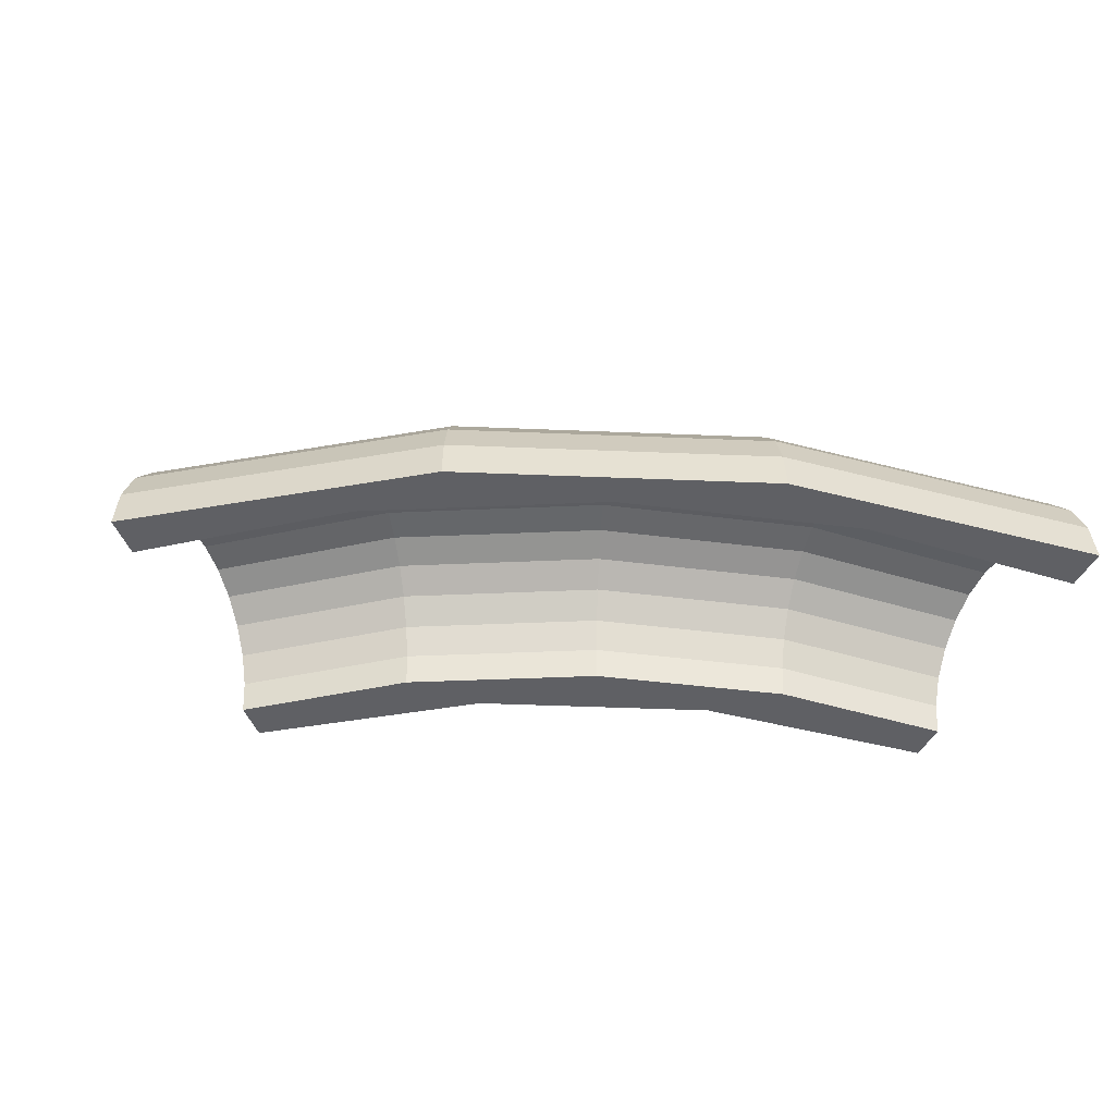
<metadata>
{"format":"obj","ext":"obj","renderer":"f3d","projection":"perspective","resolution":1024,"background":"white","views":[{"elev":-44.5,"azim":155.6,"up":"+Z"}]}
</metadata>
<code>
v 0 29.94 0.0691
v 0 30.86 1.035
v 0 31 0
v 0 29.94 0.0691
v 0 31 0
v 0 29.95 0
v 0 30.86 1.035
v 0 29.94 0.0691
v 0 29.85 0.7765
v 0 29.82 0.8412
v 0 30.86 1.035
v 0 29.85 0.7765
v 0 30.86 1.035
v 0 29.82 0.8412
v 0 30.46 2
v 0 29.55 1.5
v 0 30.46 2
v 0 29.82 0.8412
v 0 29.51 1.556
v 0 30.46 2
v 0 29.55 1.5
v 0 30.46 2
v 0 29.51 1.556
v 0 29.83 2.828
v 0 29.08 2.121
v 0 29.83 2.828
v 0 29.51 1.556
v 0 29.02 2.164
v 0 29.83 2.828
v 0 29.08 2.121
v 0 29.02 2.164
v 0 29 3.464
v 0 29.83 2.828
v 0 28.46 2.598
v 0 29 3.464
v 0 29.02 2.164
v 0 28.39 2.625
v 0 29 3.464
v 0 28.46 2.598
v 0 28.39 2.625
v 0 28.04 3.864
v 0 29 3.464
v 0 27.73 2.898
v 0 28.04 3.864
v 0 28.39 2.625
v 0 27.66 2.907
v 0 28.04 3.864
v 0 27.73 2.898
v 0 27.66 2.907
v 0 27 4
v 0 28.04 3.864
v 0 26.96 3
v 0 27 4
v 0 27.66 2.907
v 0 26.89 2.991
v 0 27 4
v 0 26.96 3
v 0 25.96 3.864
v 0 26.89 2.991
v 0 26.18 2.898
v 0 25.96 3.864
v 0 26.18 2.898
v 0 26.12 2.87
v 0 26.89 2.991
v 0 25.96 3.864
v 0 27 4
v 0 25 3.464
v 0 26.12 2.87
v 0 25.46 2.598
v 0 25 3.464
v 0 25.46 2.598
v 0 25.4 2.555
v 0 26.12 2.87
v 0 25 3.464
v 0 25.96 3.864
v 0 24.17 2.828
v 0 25.4 2.555
v 0 24.84 2.121
v 0 24.17 2.828
v 0 24.84 2.121
v 0 24.8 2.065
v 0 23.54 2
v 0 24.8 2.065
v 0 24.36 1.5
v 0 23.54 2
v 0 24.36 1.5
v 0 24.34 1.435
v 0 25.4 2.555
v 0 24.17 2.828
v 0 25 3.464
v 0 23.14 1.035
v 0 24.34 1.435
v 0 24.06 0.7765
v 0 23.14 1.035
v 0 24.06 0.7765
v 0 24.06 0.7073
v 0 23 0
v 0 24.06 0.7073
v 0 23.96 0
v 0 24.8 2.065
v 0 23.54 2
v 0 24.17 2.828
v 0 24.34 1.435
v 0 23.14 1.035
v 0 23.54 2
v 0 24.06 0.7073
v 0 23 0
v 0 23.14 1.035
v 21.26 22.56 0
v 21.17 22.46 1.035
v 20.89 22.17 2
v 20.89 22.17 2
v 20.46 21.71 2.828
v 19.89 21.1 3.464
v 21.08 22.36 0
v 21.26 22.56 0
v 20.89 22.17 2
v 19.89 21.1 3.464
v 19.23 20.4 3.864
v 18.52 19.65 4
v 19.89 21.1 3.464
v 18.52 19.65 4
v 16.58 17.59 2.828
v 18.52 19.65 4
v 17.81 18.9 3.864
v 16.58 17.59 2.828
v 17.81 18.9 3.864
v 17.15 18.19 3.464
v 16.58 17.59 2.828
v 19.89 21.1 3.464
v 19.88 21.09 2.196
v 20.89 22.17 2
v 19.89 21.1 3.464
v 19.55 20.75 2.557
v 19.88 21.09 2.196
v 19.89 21.1 3.464
v 19.52 20.71 2.598
v 19.55 20.75 2.557
v 19.89 21.1 3.464
v 19.06 20.23 2.872
v 19.52 20.71 2.598
v 19.89 21.1 3.464
v 19.02 20.18 2.898
v 19.06 20.23 2.872
v 19.89 21.1 3.464
v 18.54 19.67 2.991
v 19.02 20.18 2.898
v 19.89 21.1 3.464
v 18.49 19.62 3
v 18.54 19.67 2.991
v 19.89 21.1 3.464
v 18 19.1 2.907
v 18.49 19.62 3
v 16.58 17.59 2.828
v 18 19.1 2.907
v 19.89 21.1 3.464
v 17.96 19.05 2.898
v 16.58 17.59 2.828
v 17.54 18.61 2.644
v 18 19.1 2.907
v 16.58 17.59 2.828
v 17.96 19.05 2.898
v 20.47 21.72 0.7765
v 21.08 22.36 0
v 20.89 22.17 2
v 21.08 22.36 0
v 20.48 21.73 0.7078
v 20.54 21.8 0
v 21.08 22.36 0
v 20.47 21.72 0.7765
v 20.48 21.73 0.7078
v 20.89 22.17 2
v 20.29 21.52 1.436
v 20.47 21.72 0.7765
v 20.89 22.17 2
v 20.27 21.51 1.5
v 20.29 21.52 1.436
v 20.89 22.17 2
v 19.97 21.19 2.067
v 20.27 21.51 1.5
v 20.89 22.17 2
v 19.94 21.16 2.121
v 19.97 21.19 2.067
v 19.94 21.16 2.121
v 20.89 22.17 2
v 19.88 21.09 2.196
v 17.46 18.53 2.598
v 16.58 17.59 2.828
v 17.2 18.25 2.305
v 17.51 18.57 2.624
v 16.58 17.59 2.828
v 17.46 18.53 2.598
v 16.58 17.59 2.828
v 17.51 18.57 2.624
v 17.54 18.61 2.644
v 16.14 17.13 2
v 16.32 17.32 0
v 16.58 17.59 2.828
v 16.32 17.32 0
v 16.14 17.13 2
v 16.14 17.13 0
v 16.14 17.13 2
v 15.87 16.84 1.035
v 15.78 16.74 0
v 16.14 17.13 0
v 16.14 17.13 2
v 15.78 16.74 0
v 16.58 17.59 2.828
v 17.07 18.12 2.163
v 17.2 18.25 2.305
v 16.58 17.59 2.828
v 16.74 17.76 1.554
v 17.04 18.08 2.121
v 17.07 18.12 2.163
v 16.58 17.59 2.828
v 17.04 18.08 2.121
v 16.74 17.76 1.554
v 16.58 17.59 2.828
v 16.71 17.73 1.5
v 16.58 17.59 2.828
v 16.52 17.53 0.8399
v 16.71 17.73 1.5
v 16.58 17.59 2.828
v 16.5 17.51 0.7765
v 16.52 17.53 0.8399
v 16.32 17.32 0
v 16.5 17.51 0.7765
v 16.58 17.59 2.828
v 16.5 17.51 0.7765
v 16.32 17.32 0
v 16.44 17.44 0.0686
v 16.44 17.44 0.0686
v 16.32 17.32 0
v 16.43 17.44 0
v 7.694 29.89 1.035
v 0 31 0
v 0 30.86 1.035
v 7.694 29.89 1.035
v 7.728 30.02 0
v 0 31 0
v 7.594 29.5 2
v 0 30.86 1.035
v 0 30.46 2
v 7.594 29.5 2
v 7.694 29.89 1.035
v 0 30.86 1.035
v 7.436 28.89 2.828
v 0 30.46 2
v 0 29.83 2.828
v 7.436 28.89 2.828
v 7.594 29.5 2
v 0 30.46 2
v 7.229 28.08 3.464
v 0 29.83 2.828
v 0 29 3.464
v 7.229 28.08 3.464
v 7.436 28.89 2.828
v 0 29.83 2.828
v 6.989 27.15 3.864
v 0 29 3.464
v 0 28.04 3.864
v 6.989 27.15 3.864
v 7.229 28.08 3.464
v 0 29 3.464
v 6.731 26.15 4
v 0 28.04 3.864
v 0 27 4
v 6.731 26.15 4
v 6.989 27.15 3.864
v 0 28.04 3.864
v 6.472 25.15 3.864
v 0 27 4
v 0 25.96 3.864
v 6.472 25.15 3.864
v 6.731 26.15 4
v 0 27 4
v 6.232 24.21 3.464
v 0 25.96 3.864
v 0 25 3.464
v 6.232 24.21 3.464
v 6.472 25.15 3.864
v 0 25.96 3.864
v 6.025 23.41 2.828
v 0 25 3.464
v 0 24.17 2.828
v 6.025 23.41 2.828
v 6.232 24.21 3.464
v 0 25 3.464
v 5.867 22.79 2
v 0 24.17 2.828
v 0 23.54 2
v 5.867 22.79 2
v 6.025 23.41 2.828
v 0 24.17 2.828
v 5.767 22.41 1.035
v 0 23.54 2
v 0 23.14 1.035
v 5.767 22.41 1.035
v 5.867 22.79 2
v 0 23.54 2
v 5.733 22.27 0
v 0 23.14 1.035
v 0 23 0
v 5.733 22.27 0
v 5.767 22.41 1.035
v 0 23.14 1.035
v 14.9 27.03 1.035
v 7.728 30.02 0
v 7.694 29.89 1.035
v 14.9 27.03 1.035
v 14.97 27.15 0
v 7.728 30.02 0
v 14.71 26.68 2
v 7.694 29.89 1.035
v 7.594 29.5 2
v 14.71 26.68 2
v 14.9 27.03 1.035
v 7.694 29.89 1.035
v 14.4 26.12 2.828
v 7.594 29.5 2
v 7.436 28.89 2.828
v 14.4 26.12 2.828
v 14.71 26.68 2
v 7.594 29.5 2
v 14 25.4 3.464
v 7.436 28.89 2.828
v 7.229 28.08 3.464
v 14 25.4 3.464
v 14.4 26.12 2.828
v 7.436 28.89 2.828
v 13.54 24.55 3.864
v 7.229 28.08 3.464
v 6.989 27.15 3.864
v 13.54 24.55 3.864
v 14 25.4 3.464
v 7.229 28.08 3.464
v 13.04 23.64 4
v 6.989 27.15 3.864
v 6.731 26.15 4
v 13.04 23.64 4
v 13.54 24.55 3.864
v 6.989 27.15 3.864
v 12.54 22.74 3.864
v 6.731 26.15 4
v 6.472 25.15 3.864
v 12.54 22.74 3.864
v 13.04 23.64 4
v 6.731 26.15 4
v 12.07 21.89 3.464
v 6.472 25.15 3.864
v 6.232 24.21 3.464
v 12.07 21.89 3.464
v 12.54 22.74 3.864
v 6.472 25.15 3.864
v 11.67 21.17 2.828
v 6.232 24.21 3.464
v 6.025 23.41 2.828
v 11.67 21.17 2.828
v 12.07 21.89 3.464
v 6.232 24.21 3.464
v 11.36 20.61 2
v 6.025 23.41 2.828
v 5.867 22.79 2
v 11.36 20.61 2
v 11.67 21.17 2.828
v 6.025 23.41 2.828
v 11.17 20.26 1.035
v 5.867 22.79 2
v 5.767 22.41 1.035
v 11.17 20.26 1.035
v 11.36 20.61 2
v 5.867 22.79 2
v 11.1 20.14 0
v 5.767 22.41 1.035
v 5.733 22.27 0
v 11.1 20.14 0
v 11.17 20.26 1.035
v 5.767 22.41 1.035
v 21.17 22.46 1.035
v 14.97 27.15 0
v 14.9 27.03 1.035
v 21.17 22.46 1.035
v 21.26 22.56 0
v 14.97 27.15 0
v 20.89 22.17 2
v 14.9 27.03 1.035
v 14.71 26.68 2
v 20.89 22.17 2
v 21.17 22.46 1.035
v 14.9 27.03 1.035
v 20.46 21.71 2.828
v 14.71 26.68 2
v 14.4 26.12 2.828
v 20.46 21.71 2.828
v 20.89 22.17 2
v 14.71 26.68 2
v 19.89 21.1 3.464
v 14.4 26.12 2.828
v 14 25.4 3.464
v 19.89 21.1 3.464
v 20.46 21.71 2.828
v 14.4 26.12 2.828
v 19.23 20.4 3.864
v 14 25.4 3.464
v 13.54 24.55 3.864
v 19.23 20.4 3.864
v 19.89 21.1 3.464
v 14 25.4 3.464
v 18.52 19.65 4
v 13.54 24.55 3.864
v 13.04 23.64 4
v 18.52 19.65 4
v 19.23 20.4 3.864
v 13.54 24.55 3.864
v 17.81 18.9 3.864
v 13.04 23.64 4
v 12.54 22.74 3.864
v 17.81 18.9 3.864
v 18.52 19.65 4
v 13.04 23.64 4
v 17.15 18.19 3.464
v 12.54 22.74 3.864
v 12.07 21.89 3.464
v 17.15 18.19 3.464
v 17.81 18.9 3.864
v 12.54 22.74 3.864
v 16.58 17.59 2.828
v 12.07 21.89 3.464
v 11.67 21.17 2.828
v 16.58 17.59 2.828
v 17.15 18.19 3.464
v 12.07 21.89 3.464
v 16.14 17.13 2
v 11.67 21.17 2.828
v 11.36 20.61 2
v 16.14 17.13 2
v 16.58 17.59 2.828
v 11.67 21.17 2.828
v 15.87 16.84 1.035
v 11.36 20.61 2
v 11.17 20.26 1.035
v 15.87 16.84 1.035
v 16.14 17.13 2
v 11.36 20.61 2
v 15.78 16.74 0
v 11.17 20.26 1.035
v 11.1 20.14 0
v 15.78 16.74 0
v 15.87 16.84 1.035
v 11.17 20.26 1.035
v 5.359 29.41 0.7765
v 0 29.85 0.7765
v 0 29.94 0.0691
v 5.378 29.51 0
v 0 29.94 0.0691
v 0 29.95 0
v 0 29.94 0.0691
v 5.378 29.51 0
v 5.359 29.41 0.7765
v 5.305 29.12 1.5
v 0 29.55 1.5
v 0 29.82 0.8412
v 5.359 29.41 0.7765
v 0 29.82 0.8412
v 0 29.85 0.7765
v 0 29.82 0.8412
v 5.359 29.41 0.7765
v 5.305 29.12 1.5
v 5.22 28.65 2.121
v 0 29.08 2.121
v 0 29.51 1.556
v 0 29.55 1.5
v 5.22 28.65 2.121
v 0 29.51 1.556
v 5.22 28.65 2.121
v 0 29.55 1.5
v 5.305 29.12 1.5
v 5.109 28.04 2.598
v 0 28.46 2.598
v 0 29.02 2.164
v 0 29.02 2.164
v 5.22 28.65 2.121
v 5.109 28.04 2.598
v 5.22 28.65 2.121
v 0 29.02 2.164
v 0 29.08 2.121
v 4.979 27.33 2.898
v 0 27.73 2.898
v 0 28.39 2.625
v 0 28.39 2.625
v 5.109 28.04 2.598
v 4.979 27.33 2.898
v 5.109 28.04 2.598
v 0 28.39 2.625
v 0 28.46 2.598
v 4.84 26.56 3
v 0 26.96 3
v 0 27.66 2.907
v 0 27.66 2.907
v 4.979 27.33 2.898
v 4.84 26.56 3
v 4.979 27.33 2.898
v 0 27.66 2.907
v 0 27.73 2.898
v 4.701 25.8 2.898
v 0 26.18 2.898
v 0 26.89 2.991
v 0 26.89 2.991
v 4.84 26.56 3
v 4.701 25.8 2.898
v 4.84 26.56 3
v 0 26.89 2.991
v 0 26.96 3
v 4.571 25.09 2.598
v 0 25.46 2.598
v 0 26.12 2.87
v 0 26.12 2.87
v 4.701 25.8 2.898
v 4.571 25.09 2.598
v 4.701 25.8 2.898
v 0 26.12 2.87
v 0 26.18 2.898
v 4.46 24.48 2.121
v 0 24.84 2.121
v 0 25.4 2.555
v 0 25.4 2.555
v 4.571 25.09 2.598
v 4.46 24.48 2.121
v 4.571 25.09 2.598
v 0 25.4 2.555
v 0 25.46 2.598
v 4.374 24.01 1.5
v 0 24.36 1.5
v 0 24.8 2.065
v 4.46 24.48 2.121
v 0 24.8 2.065
v 0 24.84 2.121
v 0 24.8 2.065
v 4.46 24.48 2.121
v 4.374 24.01 1.5
v 4.32 23.71 0.7765
v 0 24.06 0.7765
v 0 24.34 1.435
v 4.374 24.01 1.5
v 0 24.34 1.435
v 0 24.36 1.5
v 0 24.34 1.435
v 4.374 24.01 1.5
v 4.32 23.71 0.7765
v 4.302 23.61 0
v 0 23.96 0
v 0 24.06 0.7073
v 4.32 23.71 0.7765
v 0 24.06 0.7073
v 0 24.06 0.7765
v 0 24.06 0.7073
v 4.32 23.71 0.7765
v 4.302 23.61 0
v 11.03 27.79 0.7765
v 5.359 29.41 0.7765
v 5.378 29.51 0
v 11.03 27.79 0.7765
v 5.378 29.51 0
v 11.07 27.88 0
v 10.92 27.51 1.5
v 5.305 29.12 1.5
v 5.359 29.41 0.7765
v 10.92 27.51 1.5
v 5.359 29.41 0.7765
v 11.03 27.79 0.7765
v 10.74 27.07 2.121
v 5.22 28.65 2.121
v 5.305 29.12 1.5
v 10.74 27.07 2.121
v 5.305 29.12 1.5
v 10.92 27.51 1.5
v 10.52 26.49 2.598
v 5.109 28.04 2.598
v 5.22 28.65 2.121
v 10.52 26.49 2.598
v 5.22 28.65 2.121
v 10.74 27.07 2.121
v 10.25 25.82 2.898
v 4.979 27.33 2.898
v 5.109 28.04 2.598
v 10.25 25.82 2.898
v 5.109 28.04 2.598
v 10.52 26.49 2.598
v 9.962 25.09 3
v 4.84 26.56 3
v 4.979 27.33 2.898
v 9.962 25.09 3
v 4.979 27.33 2.898
v 10.25 25.82 2.898
v 9.676 24.37 2.898
v 4.701 25.8 2.898
v 4.84 26.56 3
v 9.676 24.37 2.898
v 4.84 26.56 3
v 9.962 25.09 3
v 9.409 23.7 2.598
v 4.571 25.09 2.598
v 4.701 25.8 2.898
v 9.409 23.7 2.598
v 4.701 25.8 2.898
v 9.676 24.37 2.898
v 9.18 23.12 2.121
v 4.46 24.48 2.121
v 4.571 25.09 2.598
v 9.18 23.12 2.121
v 4.571 25.09 2.598
v 9.409 23.7 2.598
v 9.004 22.68 1.5
v 4.374 24.01 1.5
v 4.46 24.48 2.121
v 9.004 22.68 1.5
v 4.46 24.48 2.121
v 9.18 23.12 2.121
v 8.893 22.4 0.7765
v 4.32 23.71 0.7765
v 4.374 24.01 1.5
v 8.893 22.4 0.7765
v 4.374 24.01 1.5
v 9.004 22.68 1.5
v 8.855 22.31 0
v 4.302 23.61 0
v 4.32 23.71 0.7765
v 8.855 22.31 0
v 4.32 23.71 0.7765
v 8.893 22.4 0.7765
v 16.27 25.08 0.7765
v 11.03 27.79 0.7765
v 11.07 27.88 0
v 16.27 25.08 0.7765
v 11.07 27.88 0
v 16.33 25.17 0
v 16.11 24.83 1.5
v 10.92 27.51 1.5
v 11.03 27.79 0.7765
v 16.11 24.83 1.5
v 11.03 27.79 0.7765
v 16.27 25.08 0.7765
v 15.85 24.43 2.121
v 10.74 27.07 2.121
v 10.92 27.51 1.5
v 15.85 24.43 2.121
v 10.92 27.51 1.5
v 16.11 24.83 1.5
v 15.51 23.91 2.598
v 10.52 26.49 2.598
v 10.74 27.07 2.121
v 15.51 23.91 2.598
v 10.74 27.07 2.121
v 15.85 24.43 2.121
v 15.12 23.3 2.898
v 10.25 25.82 2.898
v 10.52 26.49 2.598
v 15.12 23.3 2.898
v 10.52 26.49 2.598
v 15.51 23.91 2.598
v 14.7 22.65 3
v 9.962 25.09 3
v 10.25 25.82 2.898
v 14.7 22.65 3
v 10.25 25.82 2.898
v 15.12 23.3 2.898
v 14.27 22 2.898
v 9.676 24.37 2.898
v 9.962 25.09 3
v 14.27 22 2.898
v 9.962 25.09 3
v 14.7 22.65 3
v 13.88 21.39 2.598
v 9.409 23.7 2.598
v 9.676 24.37 2.898
v 13.88 21.39 2.598
v 9.676 24.37 2.898
v 14.27 22 2.898
v 13.54 20.87 2.121
v 9.18 23.12 2.121
v 9.409 23.7 2.598
v 13.54 20.87 2.121
v 9.409 23.7 2.598
v 13.88 21.39 2.598
v 13.28 20.47 1.5
v 9.004 22.68 1.5
v 9.18 23.12 2.121
v 13.28 20.47 1.5
v 9.18 23.12 2.121
v 13.54 20.87 2.121
v 13.12 20.22 0.7765
v 8.893 22.4 0.7765
v 9.004 22.68 1.5
v 13.12 20.22 0.7765
v 9.004 22.68 1.5
v 13.28 20.47 1.5
v 13.06 20.13 0
v 8.855 22.31 0
v 8.893 22.4 0.7765
v 13.06 20.13 0
v 8.893 22.4 0.7765
v 13.12 20.22 0.7765
v 16.27 25.08 0.7765
v 20.48 21.73 0.7078
v 20.47 21.72 0.7765
v 20.48 21.73 0.7078
v 16.27 25.08 0.7765
v 16.33 25.17 0
v 20.48 21.73 0.7078
v 16.33 25.17 0
v 20.54 21.8 0
v 16.27 25.08 0.7765
v 20.27 21.51 1.5
v 16.11 24.83 1.5
v 20.27 21.51 1.5
v 16.27 25.08 0.7765
v 20.29 21.52 1.436
v 20.29 21.52 1.436
v 16.27 25.08 0.7765
v 20.47 21.72 0.7765
v 16.11 24.83 1.5
v 19.94 21.16 2.121
v 15.85 24.43 2.121
v 19.94 21.16 2.121
v 16.11 24.83 1.5
v 19.97 21.19 2.067
v 19.97 21.19 2.067
v 16.11 24.83 1.5
v 20.27 21.51 1.5
v 15.51 23.91 2.598
v 19.55 20.75 2.557
v 19.52 20.71 2.598
v 19.55 20.75 2.557
v 15.51 23.91 2.598
v 15.85 24.43 2.121
v 15.85 24.43 2.121
v 19.88 21.09 2.196
v 19.55 20.75 2.557
v 19.88 21.09 2.196
v 15.85 24.43 2.121
v 19.94 21.16 2.121
v 15.12 23.3 2.898
v 19.06 20.23 2.872
v 19.02 20.18 2.898
v 19.06 20.23 2.872
v 15.12 23.3 2.898
v 15.51 23.91 2.598
v 19.06 20.23 2.872
v 15.51 23.91 2.598
v 19.52 20.71 2.598
v 14.7 22.65 3
v 18.54 19.67 2.991
v 18.49 19.62 3
v 18.54 19.67 2.991
v 14.7 22.65 3
v 15.12 23.3 2.898
v 18.54 19.67 2.991
v 15.12 23.3 2.898
v 19.02 20.18 2.898
v 14.27 22 2.898
v 18 19.1 2.907
v 17.96 19.05 2.898
v 18 19.1 2.907
v 14.27 22 2.898
v 14.7 22.65 3
v 18 19.1 2.907
v 14.7 22.65 3
v 18.49 19.62 3
v 13.88 21.39 2.598
v 17.51 18.57 2.624
v 17.46 18.53 2.598
v 17.51 18.57 2.624
v 13.88 21.39 2.598
v 14.27 22 2.898
v 14.27 22 2.898
v 17.54 18.61 2.644
v 17.51 18.57 2.624
v 17.54 18.61 2.644
v 14.27 22 2.898
v 17.96 19.05 2.898
v 13.54 20.87 2.121
v 17.07 18.12 2.163
v 17.04 18.08 2.121
v 17.07 18.12 2.163
v 13.54 20.87 2.121
v 13.88 21.39 2.598
v 13.88 21.39 2.598
v 17.2 18.25 2.305
v 17.07 18.12 2.163
v 17.2 18.25 2.305
v 13.88 21.39 2.598
v 17.46 18.53 2.598
v 16.71 17.73 1.5
v 13.54 20.87 2.121
v 16.74 17.76 1.554
v 13.54 20.87 2.121
v 16.71 17.73 1.5
v 13.28 20.47 1.5
v 16.74 17.76 1.554
v 13.54 20.87 2.121
v 17.04 18.08 2.121
v 16.5 17.51 0.7765
v 13.28 20.47 1.5
v 16.52 17.53 0.8399
v 13.28 20.47 1.5
v 16.5 17.51 0.7765
v 13.12 20.22 0.7765
v 16.52 17.53 0.8399
v 13.28 20.47 1.5
v 16.71 17.73 1.5
v 13.06 20.13 0
v 16.44 17.44 0.0686
v 16.43 17.44 0
v 16.44 17.44 0.0686
v 13.06 20.13 0
v 13.12 20.22 0.7765
v 16.44 17.44 0.0686
v 13.12 20.22 0.7765
v 16.5 17.51 0.7765
v 16.33 25.17 0
v 21.08 22.36 0
v 20.54 21.8 0
v 21.08 22.36 0
v 16.33 25.17 0
v 21.26 22.56 0
v 16.33 25.17 0
v 14.97 27.15 0
v 21.26 22.56 0
v 11.07 27.88 0
v 14.97 27.15 0
v 16.33 25.17 0
v 11.07 27.88 0
v 7.728 30.02 0
v 14.97 27.15 0
v 5.378 29.51 0
v 7.728 30.02 0
v 11.07 27.88 0
v 5.378 29.51 0
v 0 31 0
v 7.728 30.02 0
v 0 31 0
v 5.378 29.51 0
v 0 29.95 0
v 13.06 20.13 0
v 16.14 17.13 0
v 15.78 16.74 0
v 16.32 17.32 0
v 13.06 20.13 0
v 16.43 17.44 0
v 16.14 17.13 0
v 13.06 20.13 0
v 16.32 17.32 0
v 11.1 20.14 0
v 13.06 20.13 0
v 15.78 16.74 0
v 11.1 20.14 0
v 8.855 22.31 0
v 13.06 20.13 0
v 5.733 22.27 0
v 8.855 22.31 0
v 11.1 20.14 0
v 5.733 22.27 0
v 4.302 23.61 0
v 8.855 22.31 0
v 0 23 0
v 4.302 23.61 0
v 5.733 22.27 0
v 4.302 23.61 0
v 0 23 0
v 0 23.96 0
f 1 2 3
f 4 5 6
f 7 8 9
f 10 11 12
f 13 14 15
f 16 17 18
f 19 20 21
f 22 23 24
f 25 26 27
f 28 29 30
f 31 32 33
f 34 35 36
f 37 38 39
f 40 41 42
f 43 44 45
f 46 47 48
f 49 50 51
f 52 53 54
f 55 56 57
f 58 59 60
f 61 62 63
f 64 65 66
f 67 68 69
f 70 71 72
f 73 74 75
f 76 77 78
f 79 80 81
f 82 83 84
f 85 86 87
f 88 89 90
f 91 92 93
f 94 95 96
f 97 98 99
f 100 101 102
f 103 104 105
f 106 107 108
f 109 110 111
f 112 113 114
f 115 116 117
f 118 119 120
f 121 122 123
f 124 125 126
f 127 128 129
f 130 131 132
f 133 134 135
f 136 137 138
f 139 140 141
f 142 143 144
f 145 146 147
f 148 149 150
f 151 152 153
f 154 155 156
f 157 158 159
f 160 161 162
f 163 164 165
f 166 167 168
f 169 170 171
f 172 173 174
f 175 176 177
f 178 179 180
f 181 182 183
f 184 185 186
f 187 188 189
f 190 191 192
f 193 194 195
f 196 197 198
f 199 200 201
f 202 203 204
f 205 206 207
f 208 209 210
f 211 212 213
f 214 215 216
f 217 218 219
f 220 221 222
f 223 224 225
f 226 227 228
f 229 230 231
f 232 233 234
f 235 236 237
f 238 239 240
f 241 242 243
f 244 245 246
f 247 248 249
f 250 251 252
f 253 254 255
f 256 257 258
f 259 260 261
f 262 263 264
f 265 266 267
f 268 269 270
f 271 272 273
f 274 275 276
f 277 278 279
f 280 281 282
f 283 284 285
f 286 287 288
f 289 290 291
f 292 293 294
f 295 296 297
f 298 299 300
f 301 302 303
f 304 305 306
f 307 308 309
f 310 311 312
f 313 314 315
f 316 317 318
f 319 320 321
f 322 323 324
f 325 326 327
f 328 329 330
f 331 332 333
f 334 335 336
f 337 338 339
f 340 341 342
f 343 344 345
f 346 347 348
f 349 350 351
f 352 353 354
f 355 356 357
f 358 359 360
f 361 362 363
f 364 365 366
f 367 368 369
f 370 371 372
f 373 374 375
f 376 377 378
f 379 380 381
f 382 383 384
f 385 386 387
f 388 389 390
f 391 392 393
f 394 395 396
f 397 398 399
f 400 401 402
f 403 404 405
f 406 407 408
f 409 410 411
f 412 413 414
f 415 416 417
f 418 419 420
f 421 422 423
f 424 425 426
f 427 428 429
f 430 431 432
f 433 434 435
f 436 437 438
f 439 440 441
f 442 443 444
f 445 446 447
f 448 449 450
f 451 452 453
f 454 455 456
f 457 458 459
f 460 461 462
f 463 464 465
f 466 467 468
f 469 470 471
f 472 473 474
f 475 476 477
f 478 479 480
f 481 482 483
f 484 485 486
f 487 488 489
f 490 491 492
f 493 494 495
f 496 497 498
f 499 500 501
f 502 503 504
f 505 506 507
f 508 509 510
f 511 512 513
f 514 515 516
f 517 518 519
f 520 521 522
f 523 524 525
f 526 527 528
f 529 530 531
f 532 533 534
f 535 536 537
f 538 539 540
f 541 542 543
f 544 545 546
f 547 548 549
f 550 551 552
f 553 554 555
f 556 557 558
f 559 560 561
f 562 563 564
f 565 566 567
f 568 569 570
f 571 572 573
f 574 575 576
f 577 578 579
f 580 581 582
f 583 584 585
f 586 587 588
f 589 590 591
f 592 593 594
f 595 596 597
f 598 599 600
f 601 602 603
f 604 605 606
f 607 608 609
f 610 611 612
f 613 614 615
f 616 617 618
f 619 620 621
f 622 623 624
f 625 626 627
f 628 629 630
f 631 632 633
f 634 635 636
f 637 638 639
f 640 641 642
f 643 644 645
f 646 647 648
f 649 650 651
f 652 653 654
f 655 656 657
f 658 659 660
f 661 662 663
f 664 665 666
f 667 668 669
f 670 671 672
f 673 674 675
f 676 677 678
f 679 680 681
f 682 683 684
f 685 686 687
f 688 689 690
f 691 692 693
f 694 695 696
f 697 698 699
f 700 701 702
f 703 704 705
f 706 707 708
f 709 710 711
f 712 713 714
f 715 716 717
f 718 719 720
f 721 722 723
f 724 725 726
f 727 728 729
f 730 731 732
f 733 734 735
f 736 737 738
f 739 740 741
f 742 743 744
f 745 746 747
f 748 749 750
f 751 752 753
f 754 755 756
f 757 758 759
f 760 761 762
f 763 764 765
f 766 767 768
f 769 770 771
f 772 773 774
f 775 776 777
f 778 779 780
f 781 782 783
f 784 785 786
f 787 788 789
f 790 791 792
f 793 794 795
f 796 797 798
f 799 800 801
f 802 803 804
f 805 806 807
f 808 809 810
f 811 812 813
f 814 815 816
f 817 818 819
f 820 821 822
f 823 824 825
f 826 827 828
f 829 830 831
f 832 833 834
f 835 836 837
f 838 839 840
f 841 842 843
f 844 845 846
f 847 848 849
f 850 851 852
f 853 854 855
f 856 857 858
f 859 860 861
f 862 863 864
f 865 866 867
f 868 869 870

</code>
